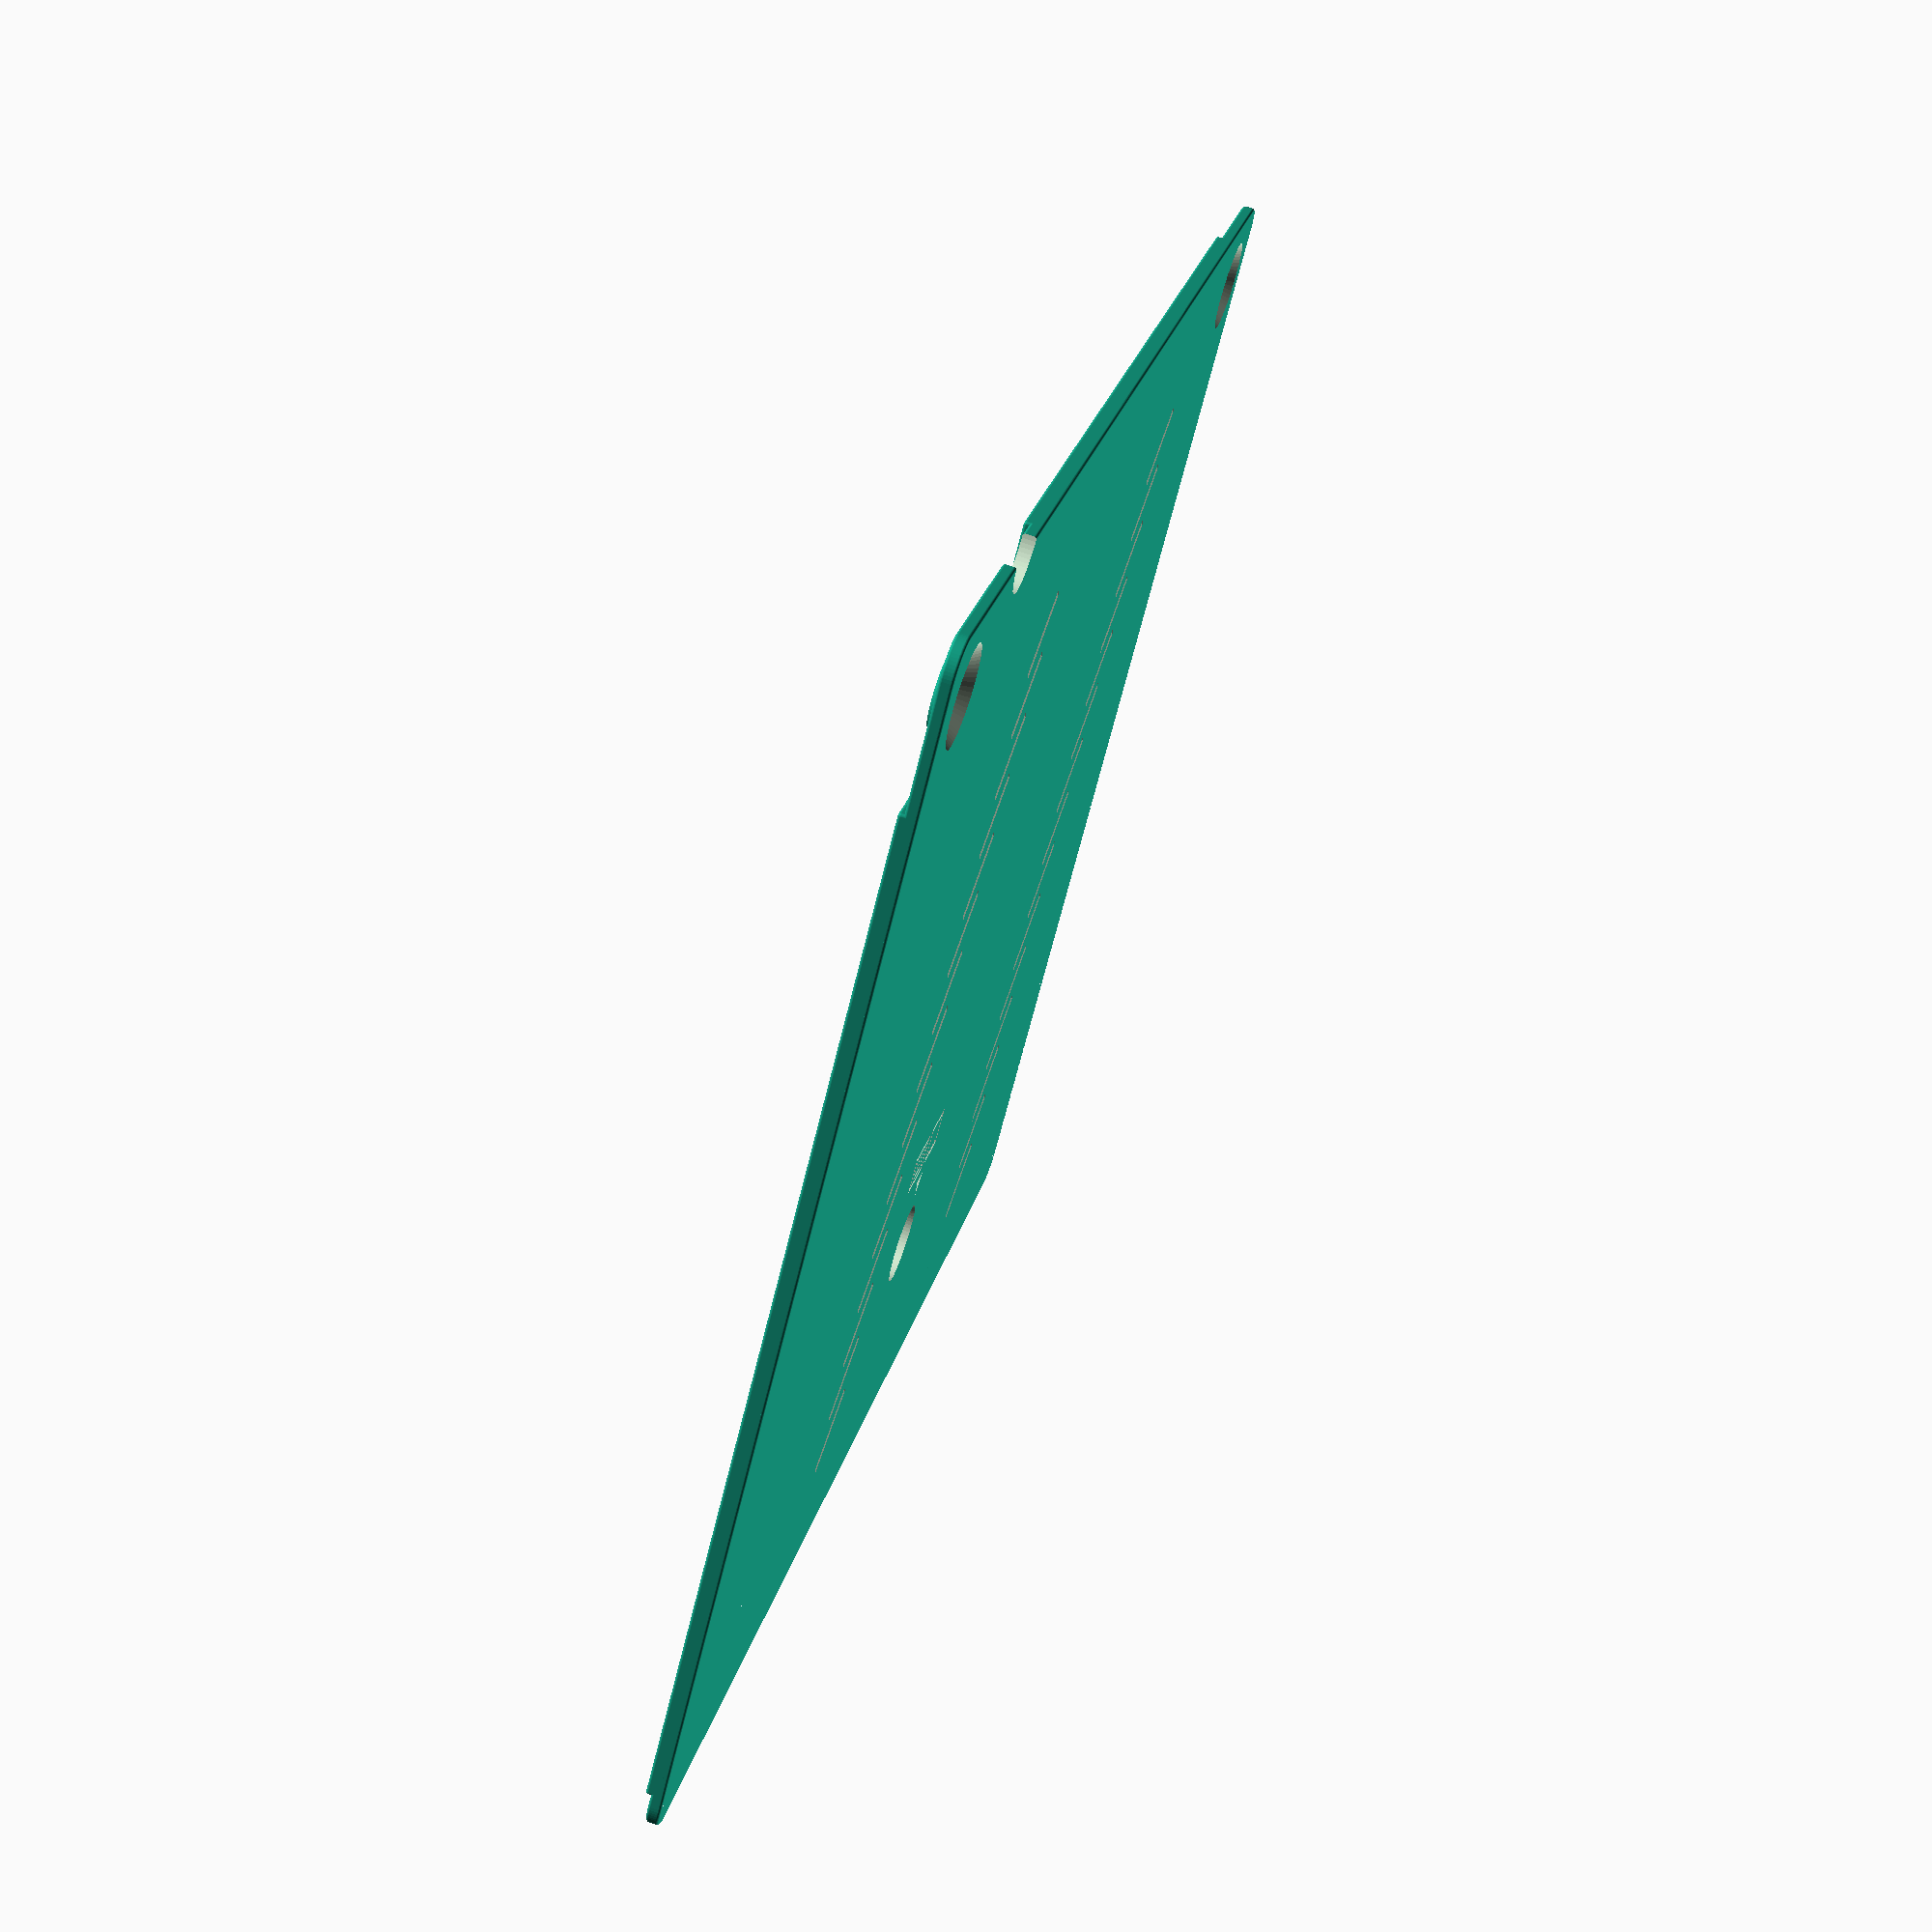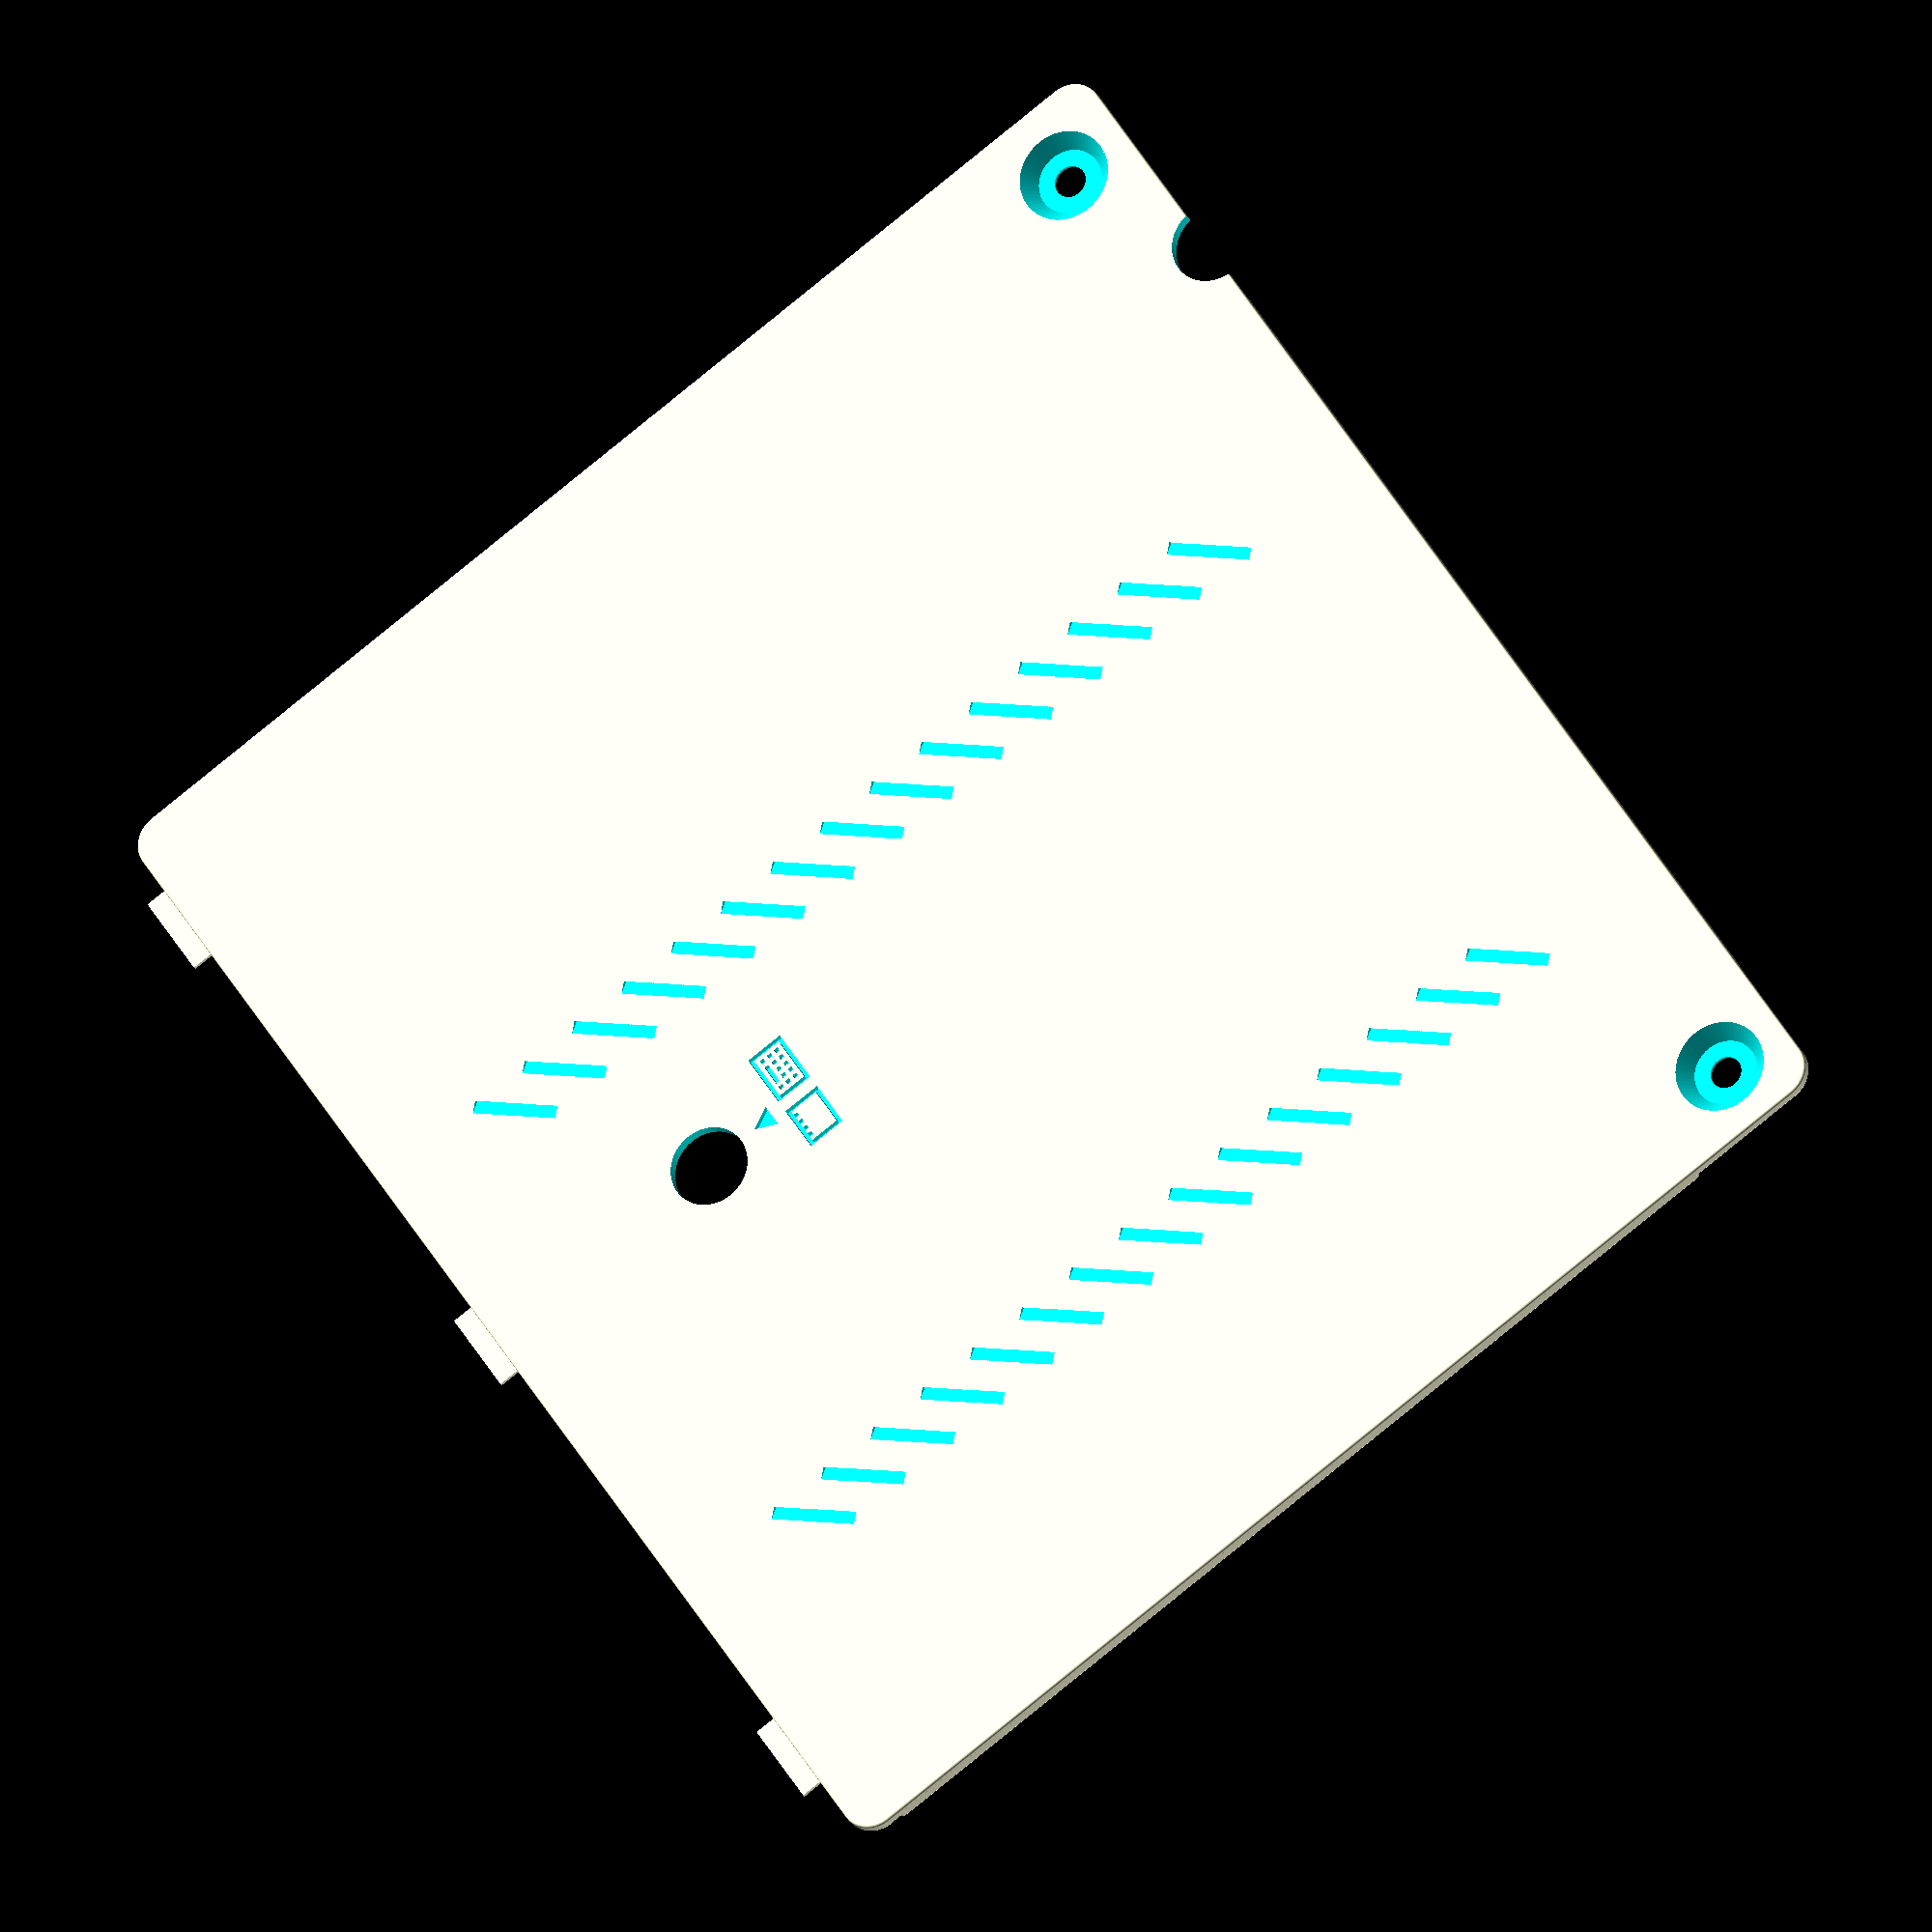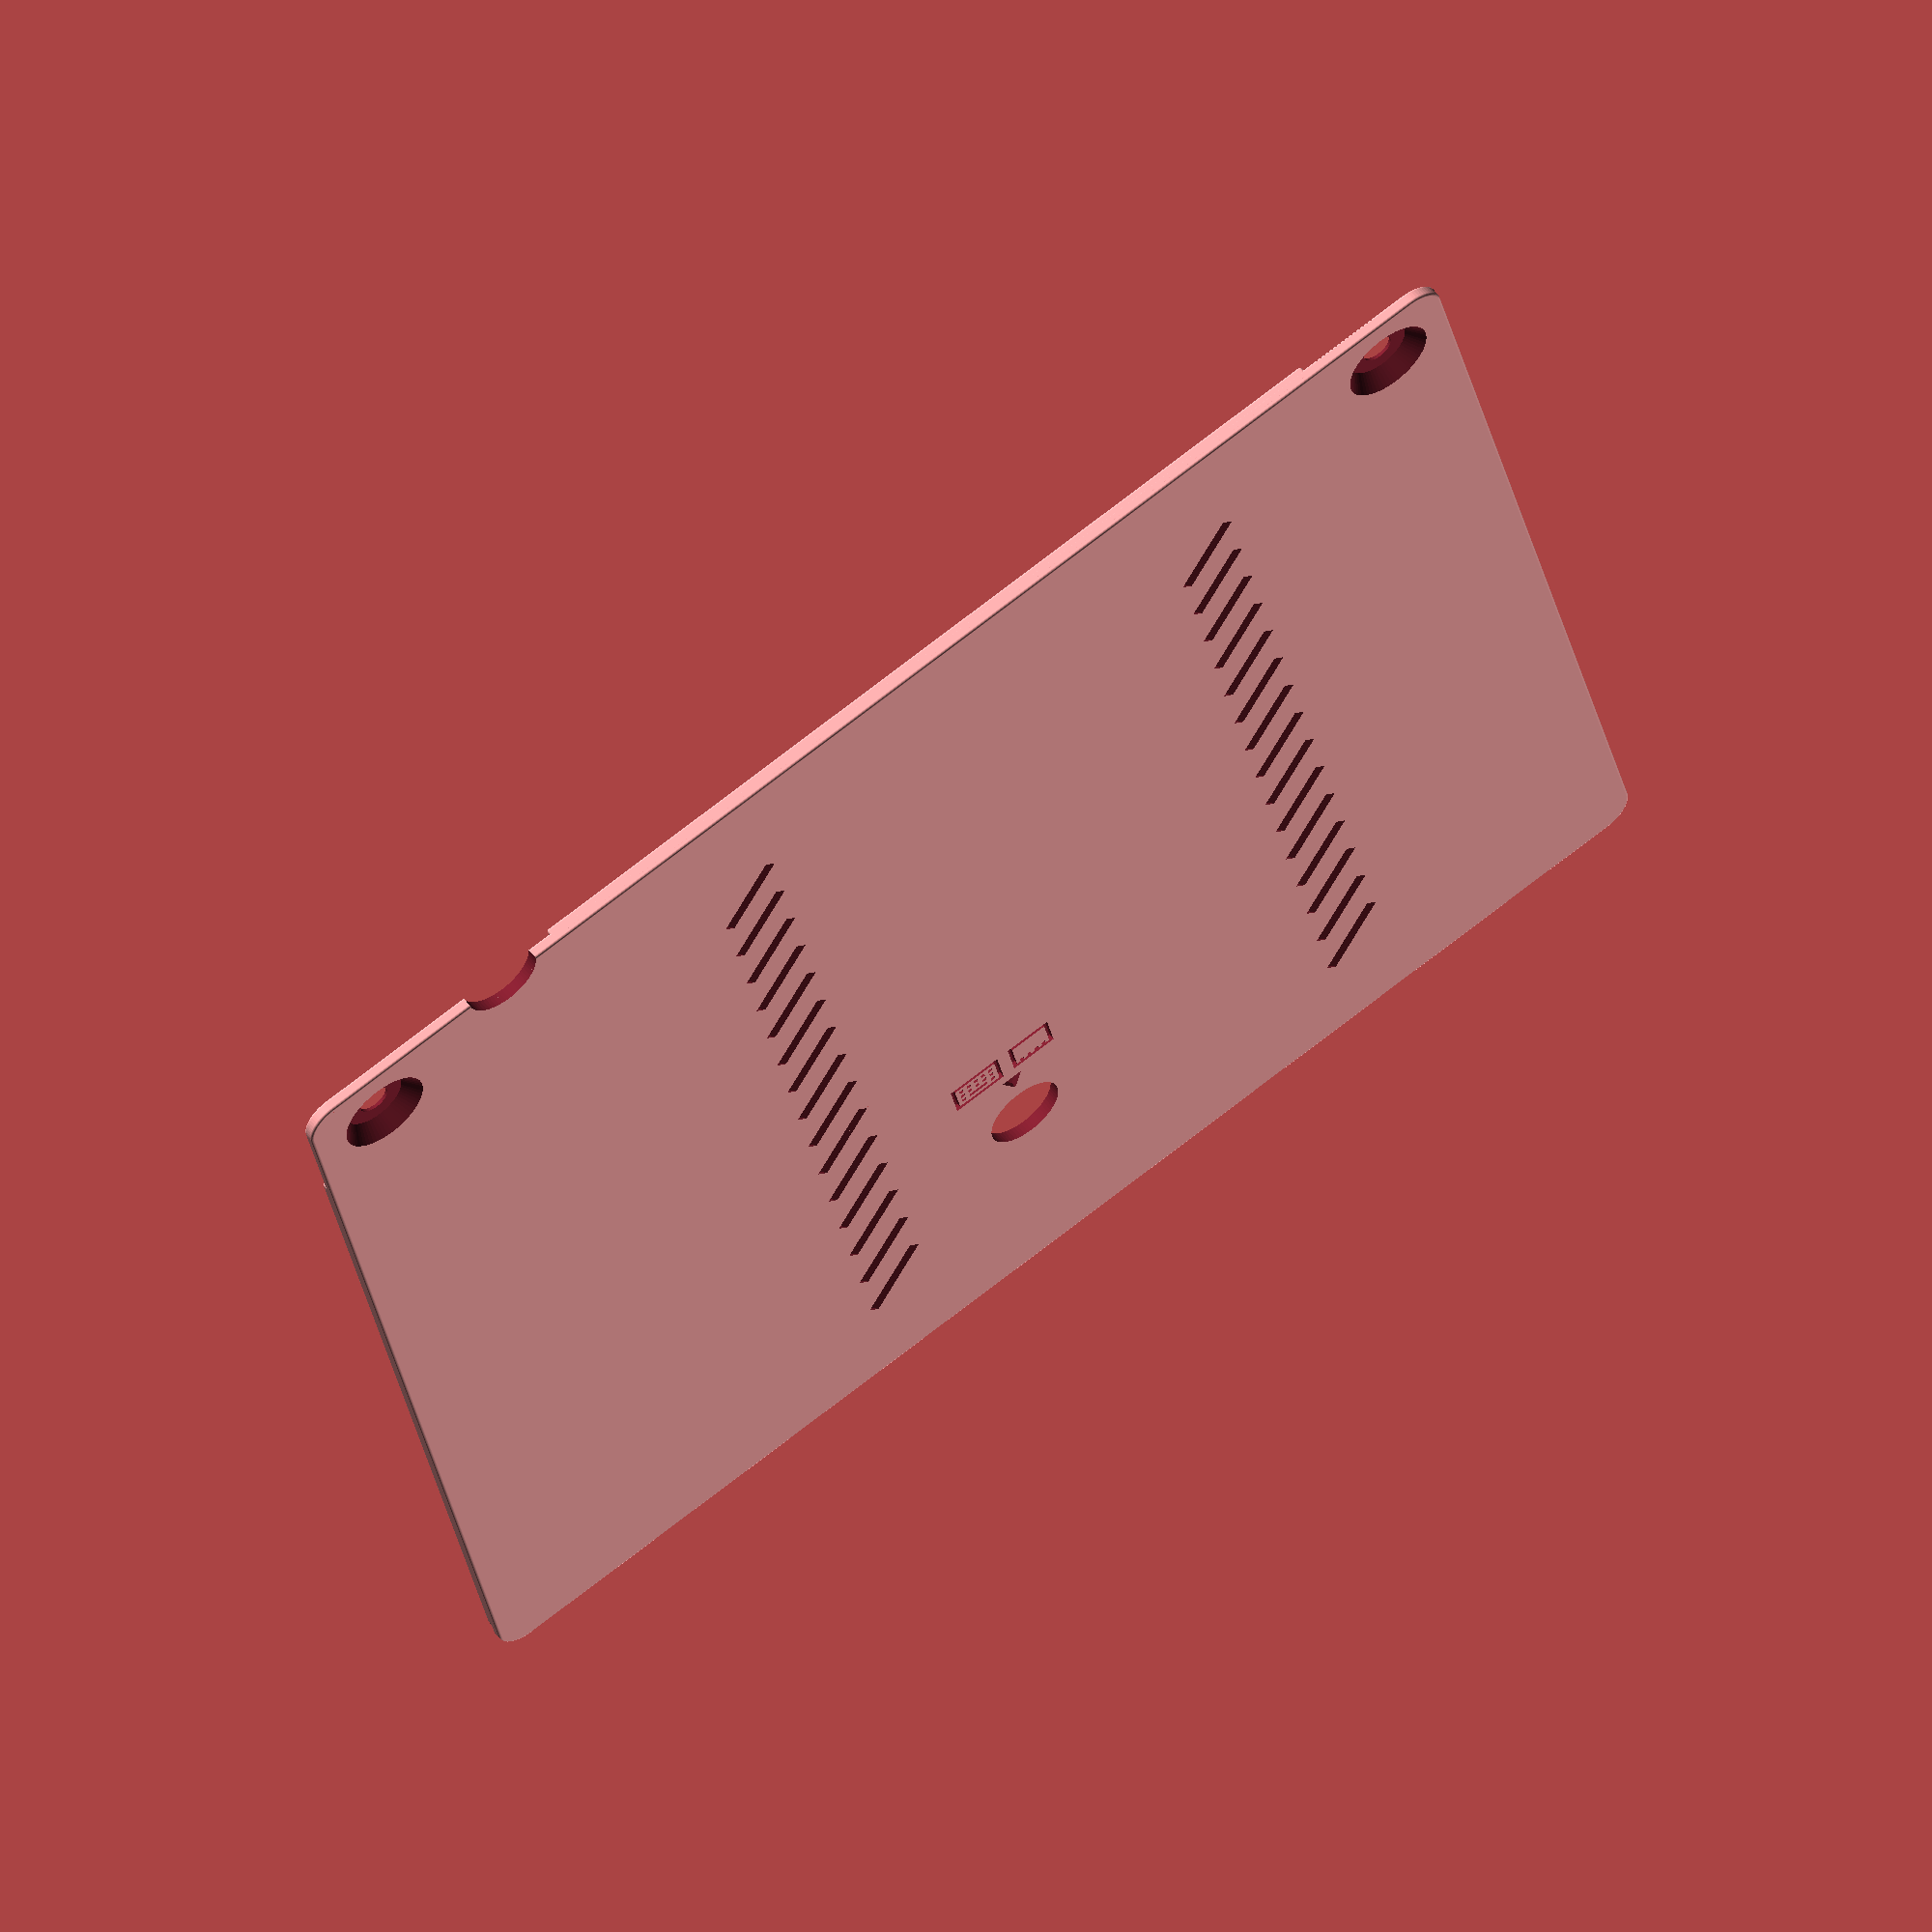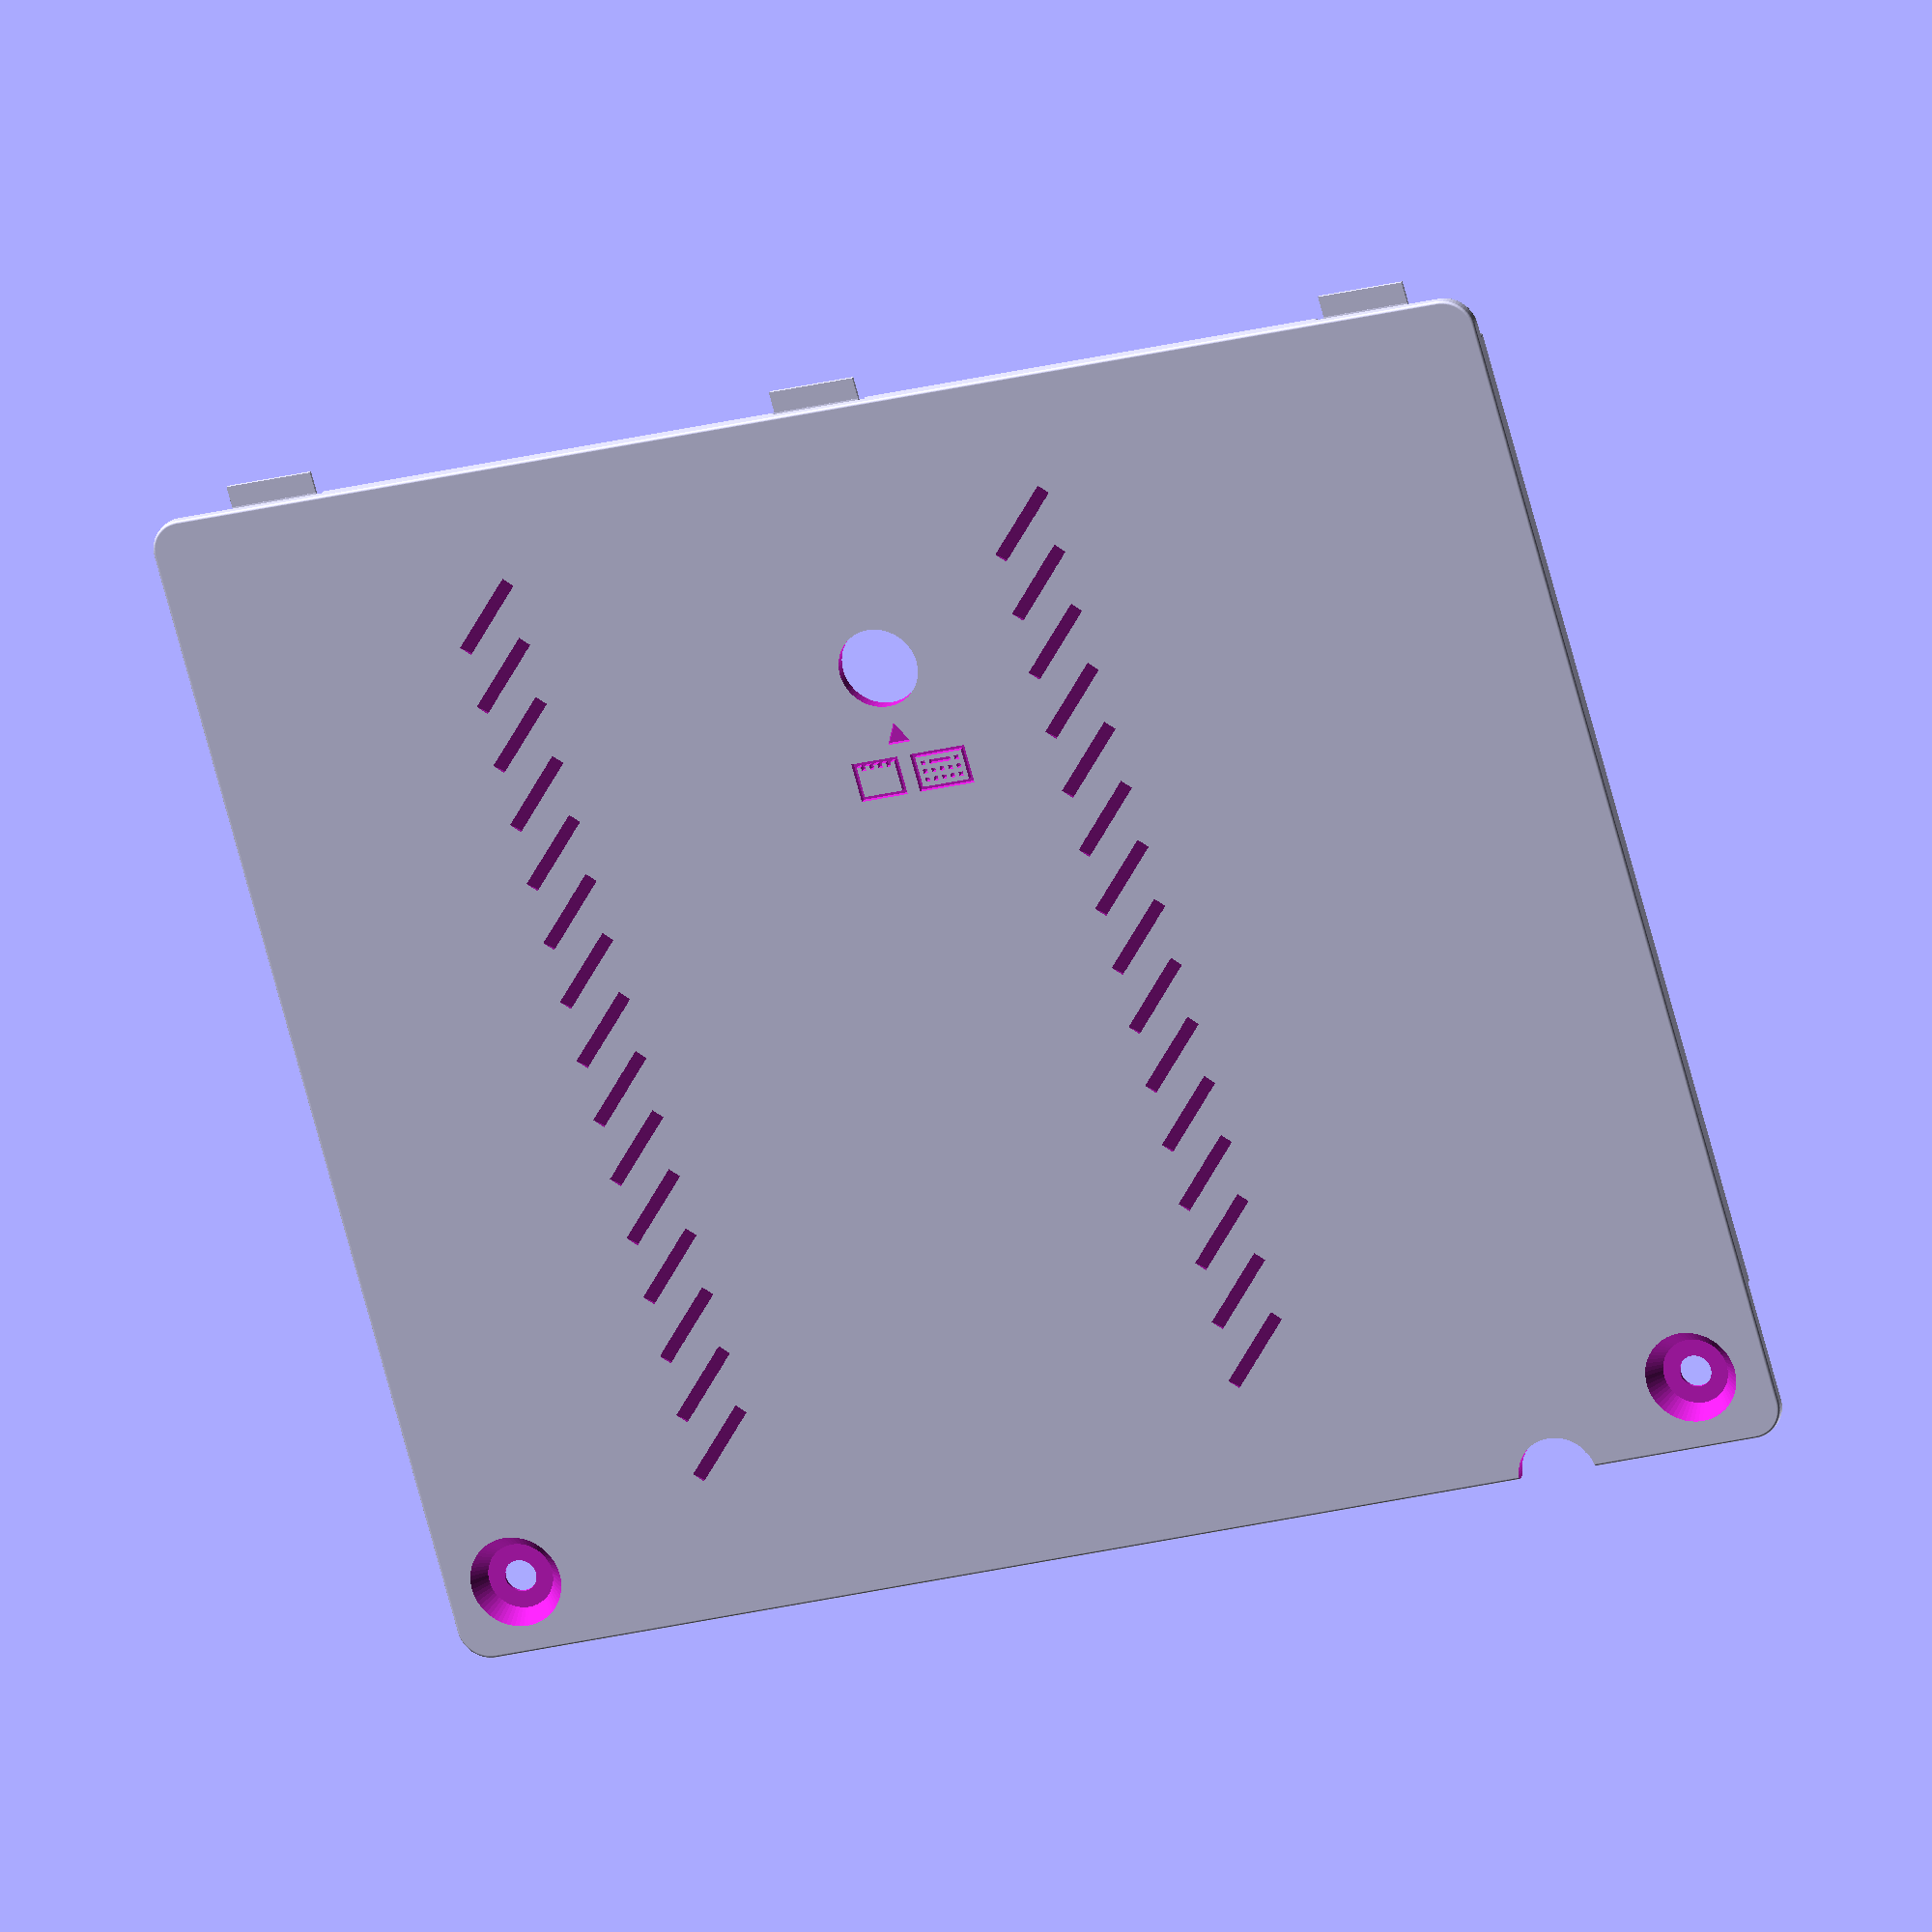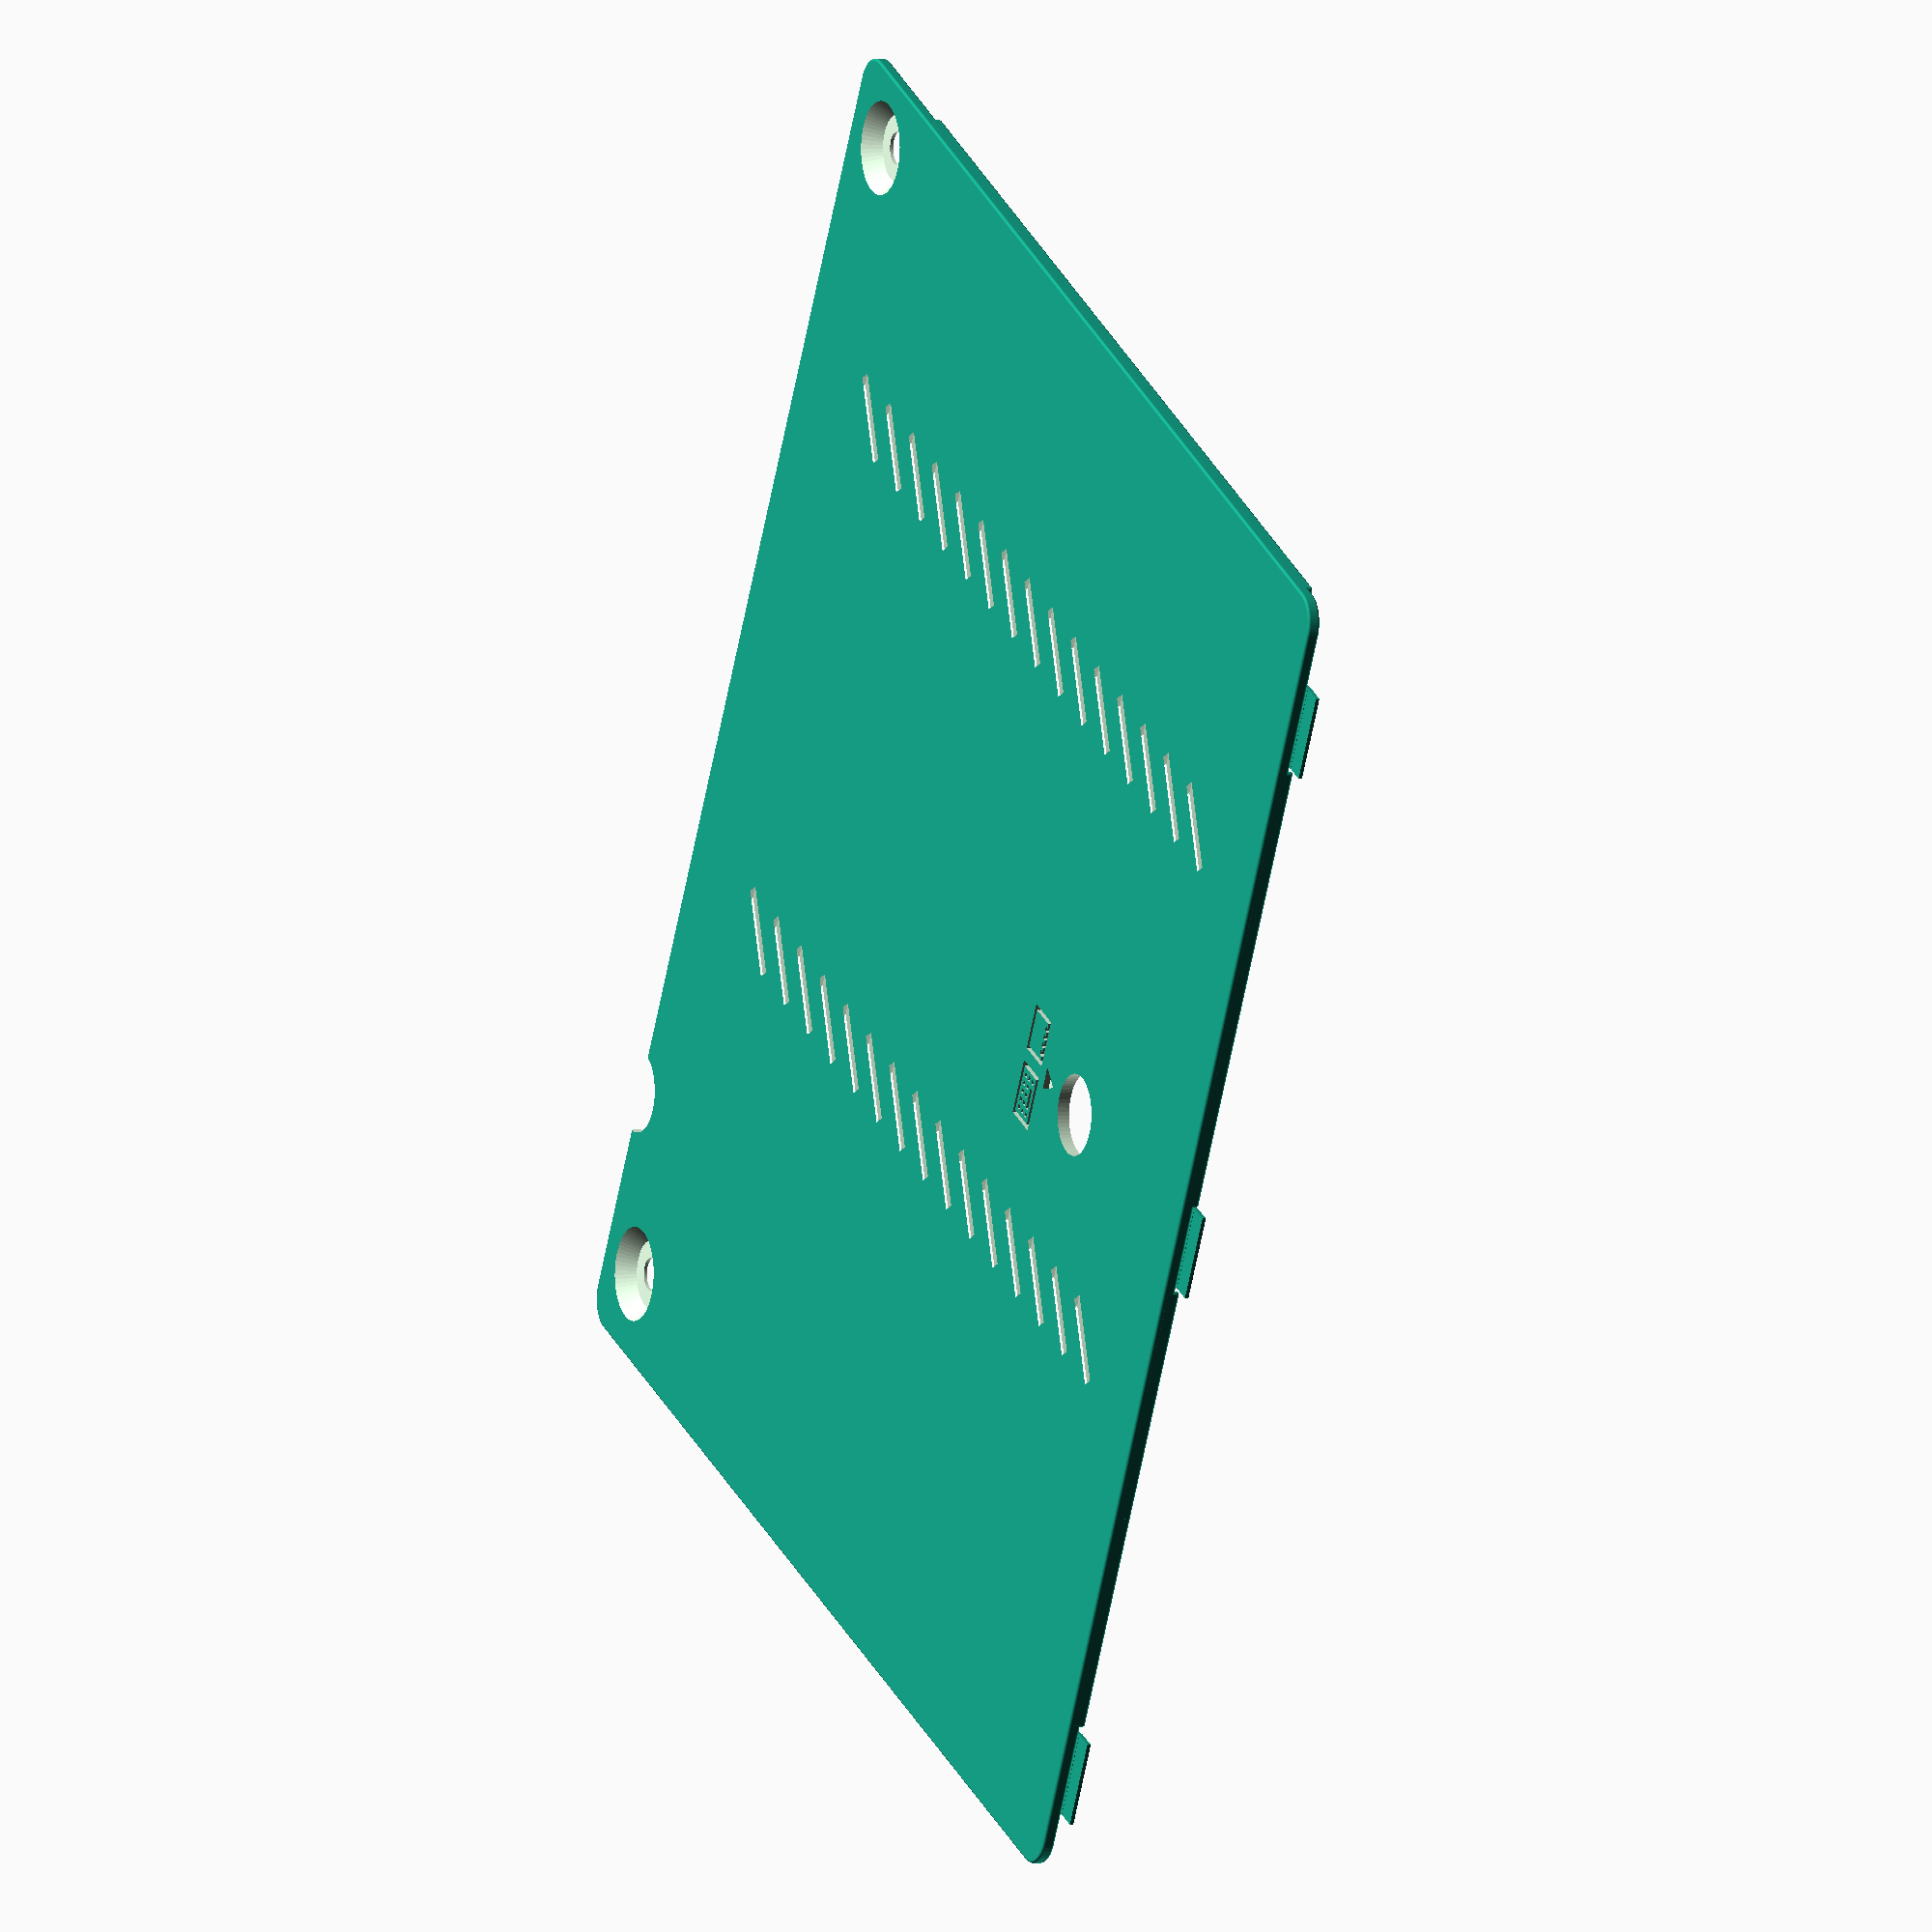
<openscad>
// X220_ram_lid.scad 
// Designed by: Arial Hamed 🏳️‍🌈
// Created: 2023-May-20
// Description: Replacement lid/cover for random-access memory modules for X220, X220i, X220 Tablet, X220i Tablet, X230, X230i, X230 Tablet & X230i Tablet.
// Released as FOSS. If this file is not distributed under GNU-GPL, please contact me via arifhamed.arial@outlook.com
echo(version=version());


// 1 = 1mm, 16.9 = 16.9mm, 1 unit is 1 milimetre. The following values here are real metrics, except for real_z, which is based off an estimation. The real lid is made out of metal, and I do not have vernier calipers.
real_x = 95;
real_y = 82;
real_z = 0.6666666;
main_res = 64; // Resolution for arcs in spheres, cylinders & circles. Higher res means more smoother models & more accurate models dimensions, at the cost of machine performance (duh)
ansi=0.18; // This value is for deburring the model (remove sharp edges), using minkowski function here in OpenSCAD, following ANSI Z359.14 standard, to a minimum of 0.127mm (0.005 inches). I think that's what it means anyway ¯\_(ツ)_/¯ i just don't want my models to hurt anyone. 
allowance=0.001; // This value is for when I really want to make sure that shapes connect

// The minkCube, short for Minkowski Cube, is basically a cuboid shape with rounded edges, with a radius that is ANSI
module minkCube(pos_x, pos_y, pos_z, dim_x, dim_y, dim_z, val_rad){
    // pos = position, dim = dimensions, val_rad = rounded radius
    translate([val_rad, val_rad, val_rad])
    minkowski(){
        translate([pos_x, pos_y, pos_z])
        cube(size=[dim_x-val_rad*2,dim_y-val_rad*2,dim_z-val_rad*2], center=false);
        sphere(r=val_rad, $fn=main_res);
    }
}


// Base model.
module ramLidStageI(main_x, main_y, main_z){
    zero_error = [2,-2]; // Zero error handling for vent slit, due to tilt of cube. adjust accordingly if shape dim, rot, trans need to be modified.
    
    // Objects for reuse (some are needed in both add & subtract)
    module ventSlit(mod_x=0, mod_y=0){ 
        translate([20 + zero_error[0] + mod_x, 9.5 + zero_error[1] + mod_y, -main_z]) 
        rotate([20, 0, 45]) 
        cube([6, main_z*8, .3]);
    } // These are those vent holes, almost the same as the ones below the exhaust fans. Keeping it here for the sake of originality (and also for cooling, if it is effective).
    module standoffs(mod_x, mod_y, mod_z){
        translate([mod_x, mod_y, mod_z]) cylinder(h=main_z*2, d1=4.5, d2=6.5, $fn=main_res);
    } // There are the cone shapes that will help in creating the actual screwholes that this lid will be held with onto the laptop body. There are only 2 of these.
    module kbScrewhole(mod_x, mod_y){
        translate([mod_x, mod_y, -main_z]) cylinder(h=main_z*3, d=5.5, $fn=main_res);
    } // There are also only 2 of these, and not much attention needed as there are quite simple.
    
    // Addition.
    module additionStage(){
        // minkCube(0, 0, 0, main_x, main_y, main_z, ansi); // Main body
        xy_curve = 2;
        module toBeHollowed(){
            // TODO the side rails feature
        }
        translate([ansi, ansi, ansi])
        minkowski(){
            minkowski(){
                translate([xy_curve,xy_curve,0])
                cube(size=[main_x-ansi*2-xy_curve*2,main_y-ansi*2-xy_curve*2,main_z-ansi*2], center=false);
                cylinder(h=ansi, r=xy_curve, center=true, $fn=main_res);
            }
            sphere(r=ansi, $fn=main_res);
        }
        
        // Tabs that ensure that the lid does not fully depend on the screws (essential).
        mod_tab = 4; // Tab modifier(?), original lid was made from metal and bended, so it's very hard to do it 1x1 in 3D modelling.
        tabz = 1/mod_tab; // Tab height.
        module hingeTab(){
            translate([0, main_y, -tabz/2*3]) 
            // minkowski(){
            //     translate([ansi,ansi,0]) cube([6-ansi*2, 1.5-ansi*2, tabz]);
            //     cylinder(h=tabz, r=-ansi, center=true, $fn=main_res);
            // }; 
            cube([6, 1.5, tabz]);// Protruding tab, TODO: ansify the tabs here
            translate([0, main_y, -tabz/2*3]) rotate([78+mod_tab/2,0,0]) { cube([6, tabz * 1.1, 1.5]); }; // "Triangle" that ensures tab is connected.
        };
        translate([6, 0, 0]) hingeTab();
        translate([45, 0, 0]) hingeTab();
        translate([84.5, 0, 0]) hingeTab();
        standoffs(5, 5, -main_z); // This will add the thickness to allow itself to actually touch the laptop's magnesium cage.
        standoffs(89.5, 5, -main_z); // ^

        // The next following added shapes are the little flat bumps that exist on the edge of the main body, caused by folding of the metal (for the actual manufactures to follow ANSI standard as well).
        speed_bump_z_pos = -main_z/3*2;
        speed_bump_z_dim = main_z/2*3;
        minkCube(10.5, 0, speed_bump_z_pos, 63.5, 3, speed_bump_z_dim, ansi); // between the standoffs
        minkCube(0, 10.5, speed_bump_z_pos, 3, 68.5, speed_bump_z_dim, ansi); // to the left
        minkCube(main_x-3, 10.5, speed_bump_z_pos, 3, 68.5, speed_bump_z_dim, ansi); // to the right
        module trapezoidBump(the_x){
            translate([ansi, ansi, ansi]) minkowski(){
                translate([the_x, main_y-3, speed_bump_z_pos]) linear_extrude(height=speed_bump_z_dim -ansi*2){ polygon(points = [[0+ansi*2, 3-ansi*2], [3+ansi*2, 0+ansi*2], [30-ansi*2, 0+ansi*2], [33-ansi*2, 3-ansi*2]]); }
                sphere(r=ansi, $fn=main_res);
            }
        }
        trapezoidBump(12);
        trapezoidBump(51);
        
    }
    
    // Subtraction
    difference(){ 
        additionStage();
        kbScrewhole(47.5, 63.5); // Keyboard screwhole to keyboard (centre)
        kbScrewhole(78.5, -.25); // Keyboard screwhole to keyboard (bottom right)
        for ( i = [0 : 14]) { // For each left & right vent slits, should be 30 slits in total
            ventSlit(mod_y=i*4.26);
            ventSlit(mod_y=i*4.26, mod_x=38.5);
        }
        standoffs(5, 5, -main_z / 3 * 2); // This subtracts and hollows the shape added earlier to allow space for the screw head
        standoffs(89.5, 5, -main_z / 3 * 2); // ^
        translate([5, 5, -main_z*2]) cylinder(h=main_z*5, r=1.1, $fn=main_res); // Of course, ^ does not give the hole, so just add a fine cylinder to give it the hole
        translate([89.5, 5, -main_z*2]) cylinder(h=main_z*5, r=1.1, $fn=main_res); // ^
        
    };
    
}

// Yassification
module ramLidStageII(main_x, main_y, main_z){
    // Here where things get absolutely slayyy. There will be little comments here as the following beautifying will all be hardcoded to the teeth
    indent = main_z / 2;    // indent (decides how deep these etches should be
    t = .3;                 // thickness
    iconX1 = t * 11;        // touchpadIcon X
    iconX2 = t * 13;        // keyboardIcon X
    iconY = t * 9;
    
    module touchpadIcon(mx,my){
        translate([mx, my, main_z-indent]) cube([t, iconY, indent*2]);
        translate([mx, my, main_z-indent]) cube([iconX1, t, indent*2]);
        translate([mx+iconX1-t, my, main_z-indent]) cube([t, iconY, indent*2]);
        translate([mx, my+iconY-t, main_z-indent]) cube([iconX1, t, indent*2]);
        for ( i = [1 : 5] ) {
            translate([mx+t*(2*i), my+iconY-t*2, main_z-indent]) cube([t, t * 2, indent*2]);
        }
    }
    
    module keyboardIcon(mx,my){
        translate([mx, my, main_z-indent]) cube([t, iconY, indent*2]);
        translate([mx, my, main_z-indent]) cube([iconX2, t, indent*2]);
        translate([mx+iconX2-t, my, main_z-indent]) cube([t, iconY, indent*2]);
        translate([mx, my+iconY-t, main_z-indent]) cube([iconX2, t, indent*2]);
        for ( i = [1 : 5] ) {
            translate([mx+t*(2*i), my+t*2, main_z-indent]) cube([t, t, indent*2]);
            translate([mx+t*(2*i), my+t*4, main_z-indent]) cube([t, t, indent*2]);
        }
        translate([mx+t*2, my+t*6, main_z-indent]) cube([t, t, indent*2]);
        translate([mx+t*4, my+t*6, main_z-indent]) cube([t*5, t, indent*2]);
        translate([mx+t*10, my+t*6, main_z-indent]) cube([t, t, indent*2]);
    }
    
    difference(){
        ramLidStageI(main_x, main_y, main_z);   // place the ram lid
        touchpadIcon(43.8, 54.5);               // etch the touchpad(?) icon
        keyboardIcon(48, 54.5);                 // etch the keyboard icon
        translate([46.7,58.1,main_z-indent]) linear_extrude(height=indent*2) polygon([[0,0],[1.6,0],[0.8,1.5]]); // Arrow
    }
}

// translate([real_x,0,real_z]) 
// rotate([180,0,180]) 
// color("#aa4466") 
ramLidStageII(real_x, real_y, real_z);

</openscad>
<views>
elev=108.2 azim=46.3 roll=251.2 proj=p view=wireframe
elev=21.2 azim=236.3 roll=21.0 proj=o view=solid
elev=302.4 azim=168.5 roll=324.0 proj=o view=solid
elev=159.1 azim=164.3 roll=164.6 proj=o view=solid
elev=1.1 azim=118.2 roll=65.7 proj=o view=solid
</views>
